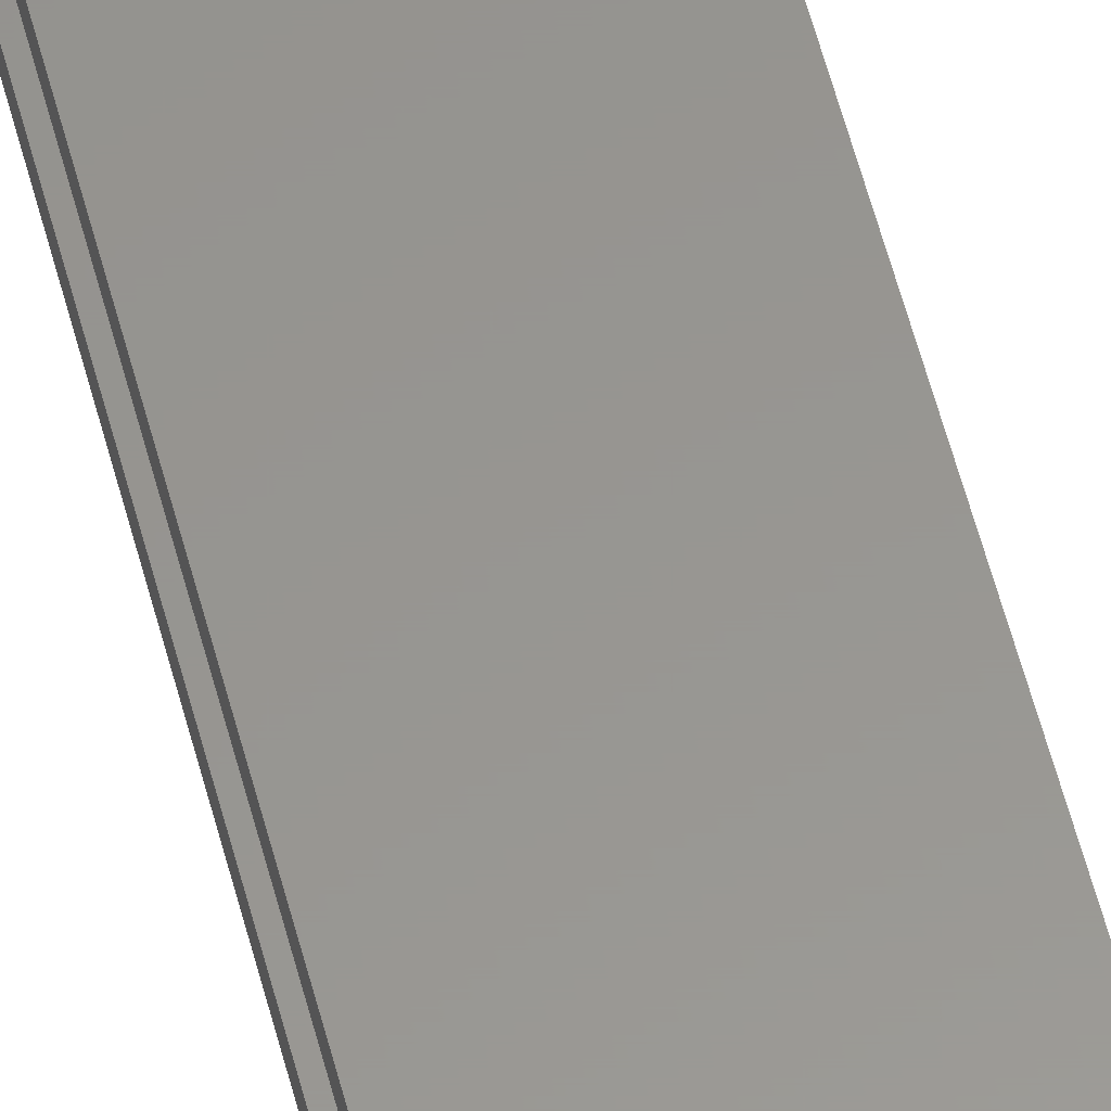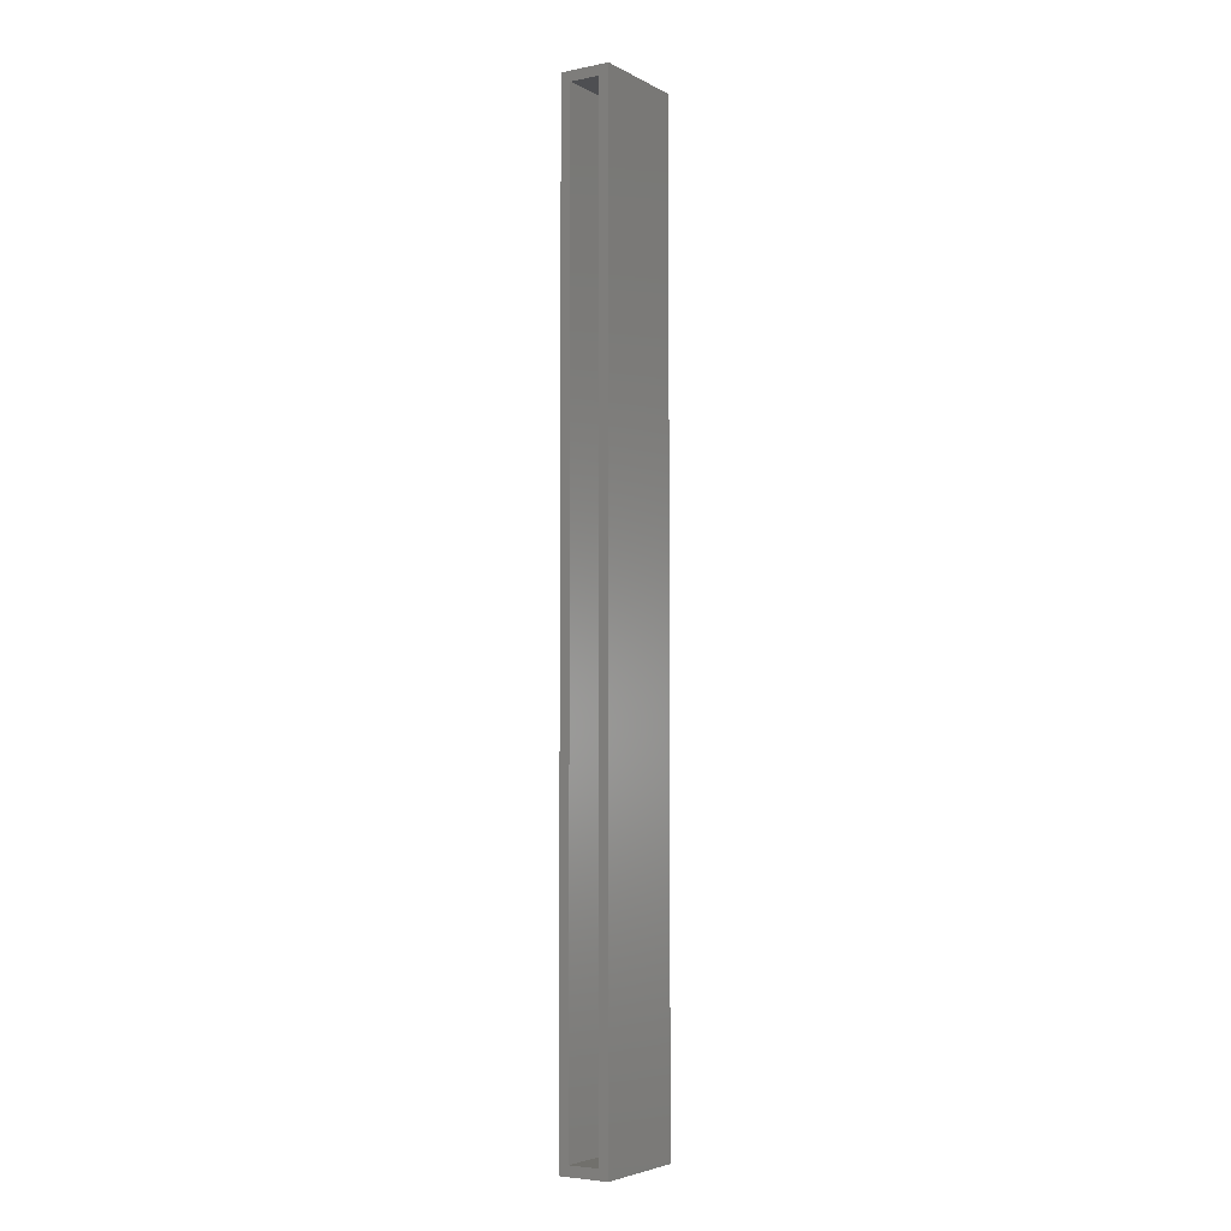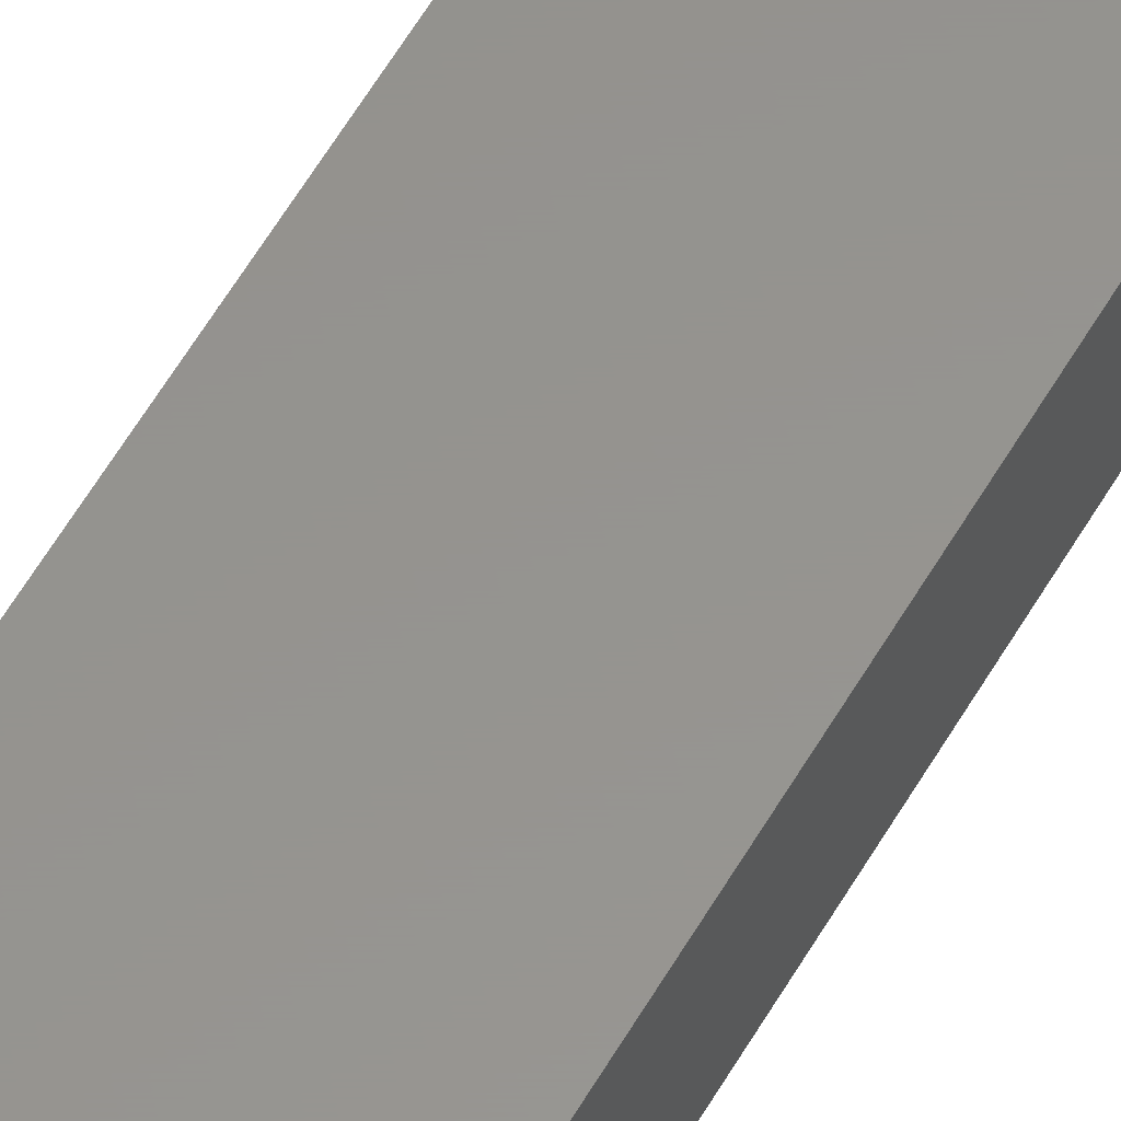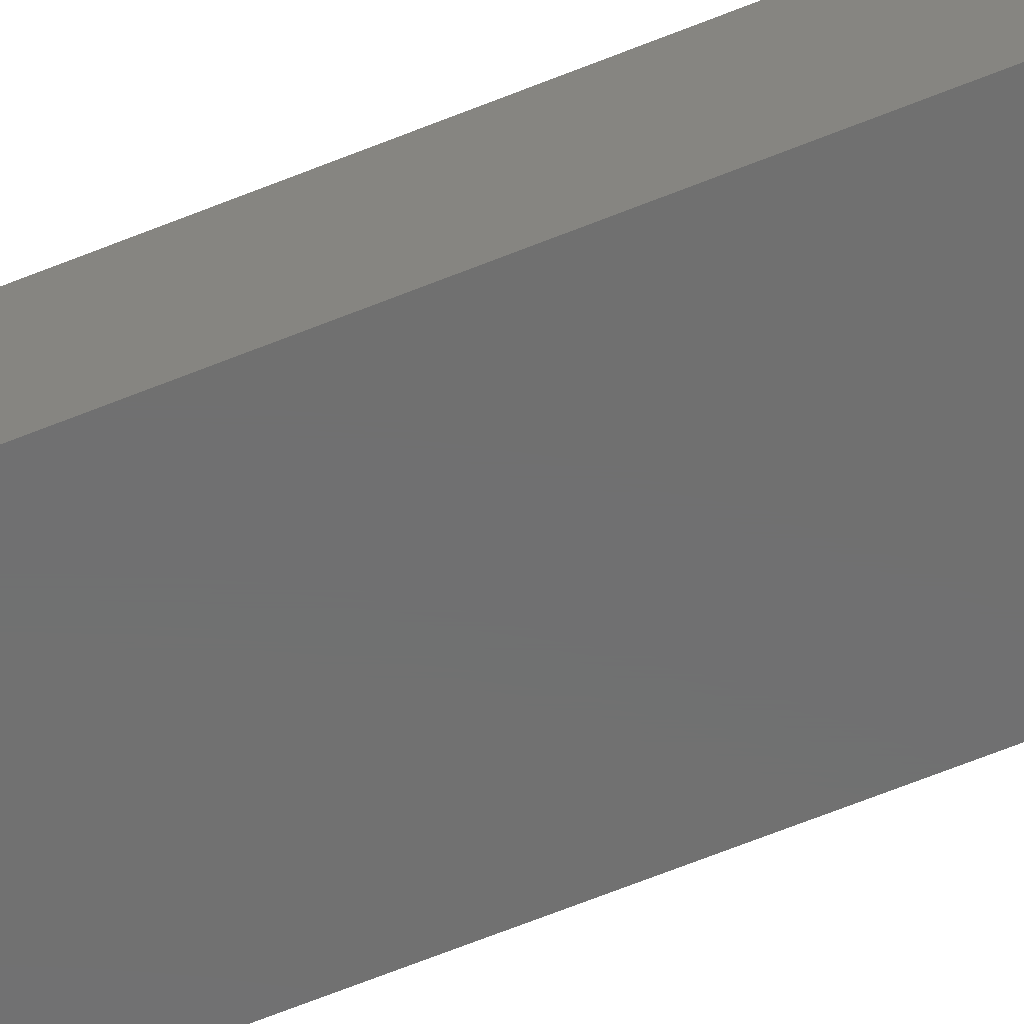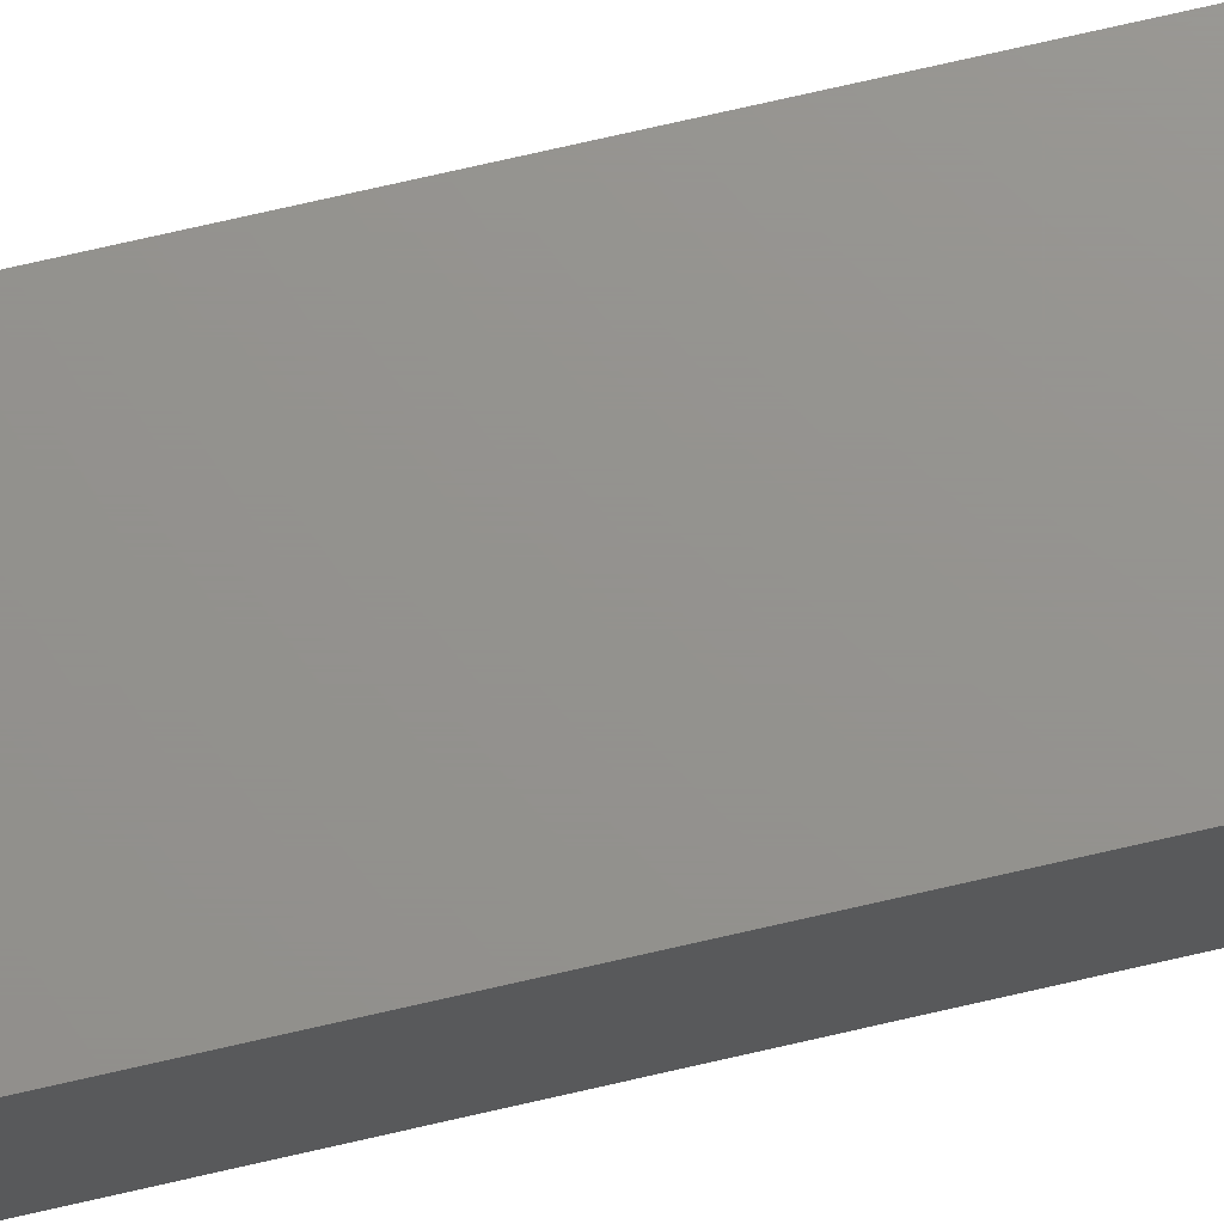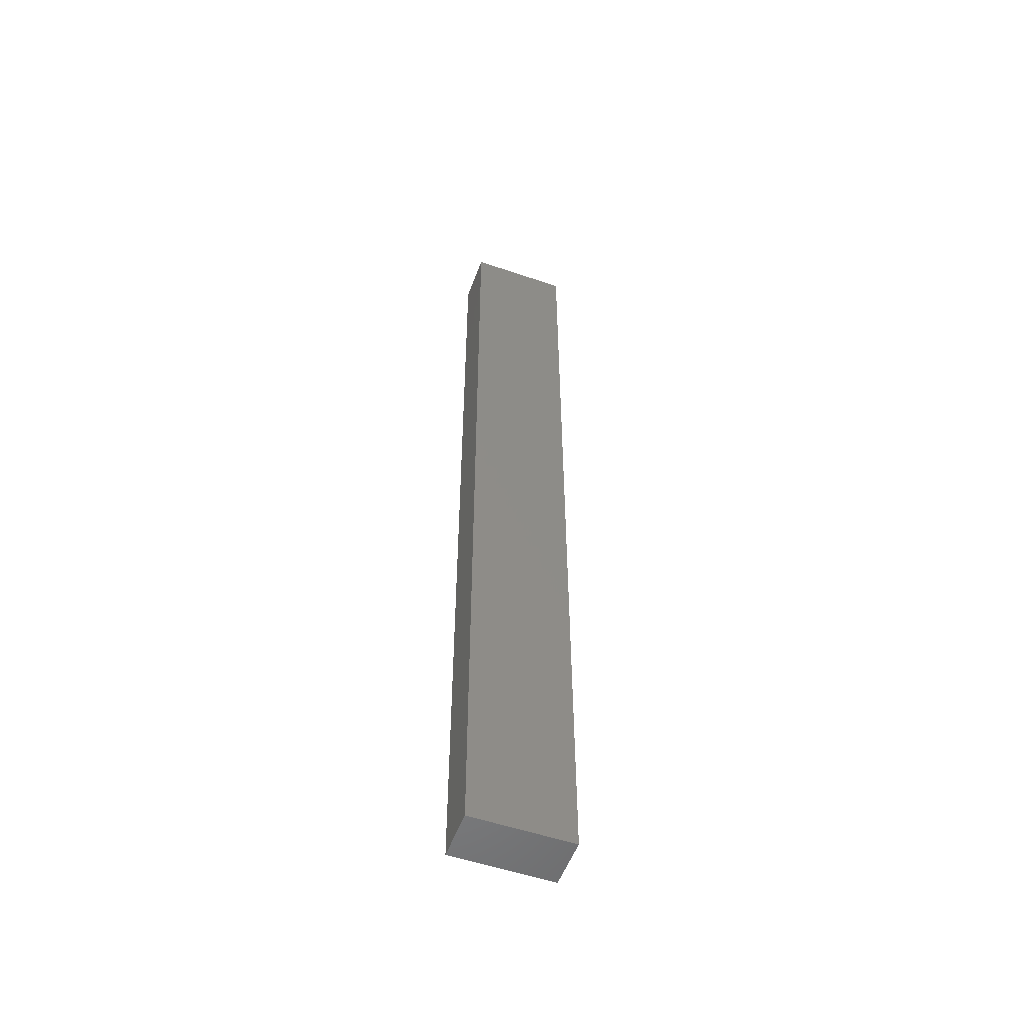
<metadata>
{"format":"stl","ext":"stl","renderer":"f3d","projection":"perspective","resolution":1024,"background":"white","views":[{"elev":58.2,"azim":-14.6,"up":"+Z"},{"elev":-4.6,"azim":-57.5,"up":"+Y"},{"elev":57.1,"azim":29.5,"up":"+Z"},{"elev":-61.6,"azim":112.8,"up":"+Z"},{"elev":71.4,"azim":76.9,"up":"+Z"},{"elev":-53.8,"azim":160.0,"up":"+Y"}]}
</metadata>
<code>
# stl→obj: 16 verts, 28 faces
v -0.07812 0.75 0.07812
v -0.07812 0.75 0
v -0.07812 0.7344 0.01562
v -0.07812 0.7344 0.0625
v -0.07812 -0.7344 0.0625
v -0.07812 -0.75 0.07812
v -0.07812 -0.75 0
v -0.07812 -0.7344 0.01562
v 0.06414 -0.7344 0.0625
v 0.06414 -0.7344 0.01562
v 0.06414 0.7344 0.0625
v 0.06414 0.7344 0.01562
v 0.07977 -0.75 0.07812
v 0.07977 0.75 0.07812
v 0.07977 -0.75 0
v 0.07977 0.75 0
f 1 2 3
f 1 3 4
f 1 4 5
f 1 5 6
f 6 5 7
f 7 5 8
f 7 8 2
f 2 8 3
f 5 9 8
f 8 9 10
f 11 4 12
f 12 4 3
f 8 10 3
f 3 10 12
f 5 4 9
f 9 4 11
f 9 11 10
f 10 11 12
f 6 13 1
f 1 13 14
f 7 2 15
f 15 2 16
f 14 16 1
f 1 16 2
f 13 15 14
f 14 15 16
f 6 7 13
f 13 7 15

</code>
